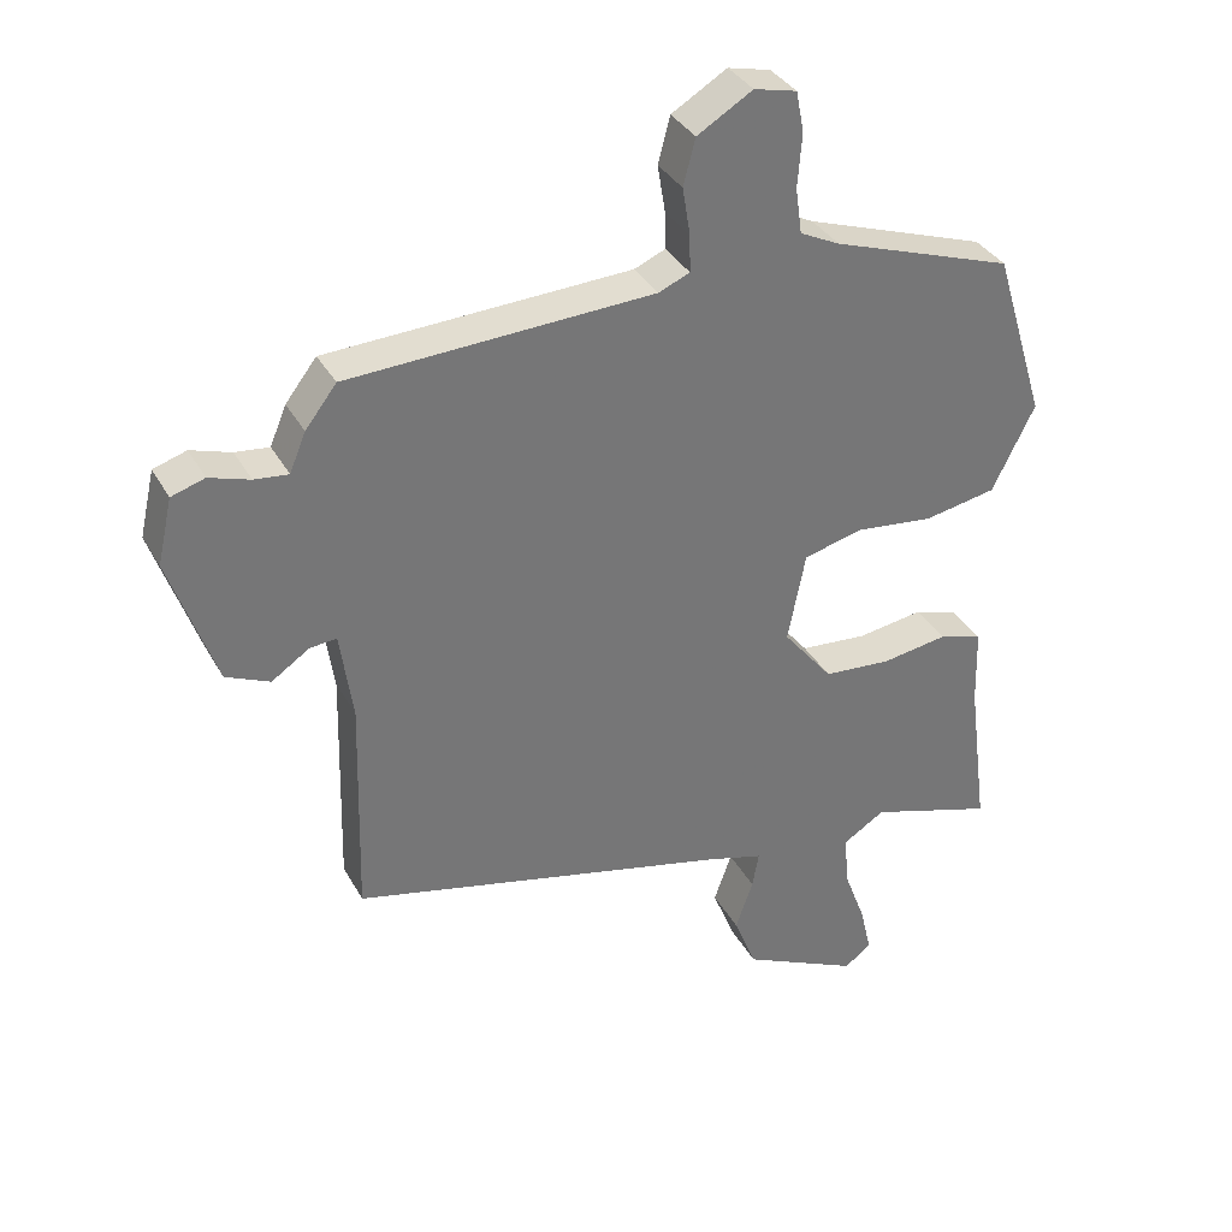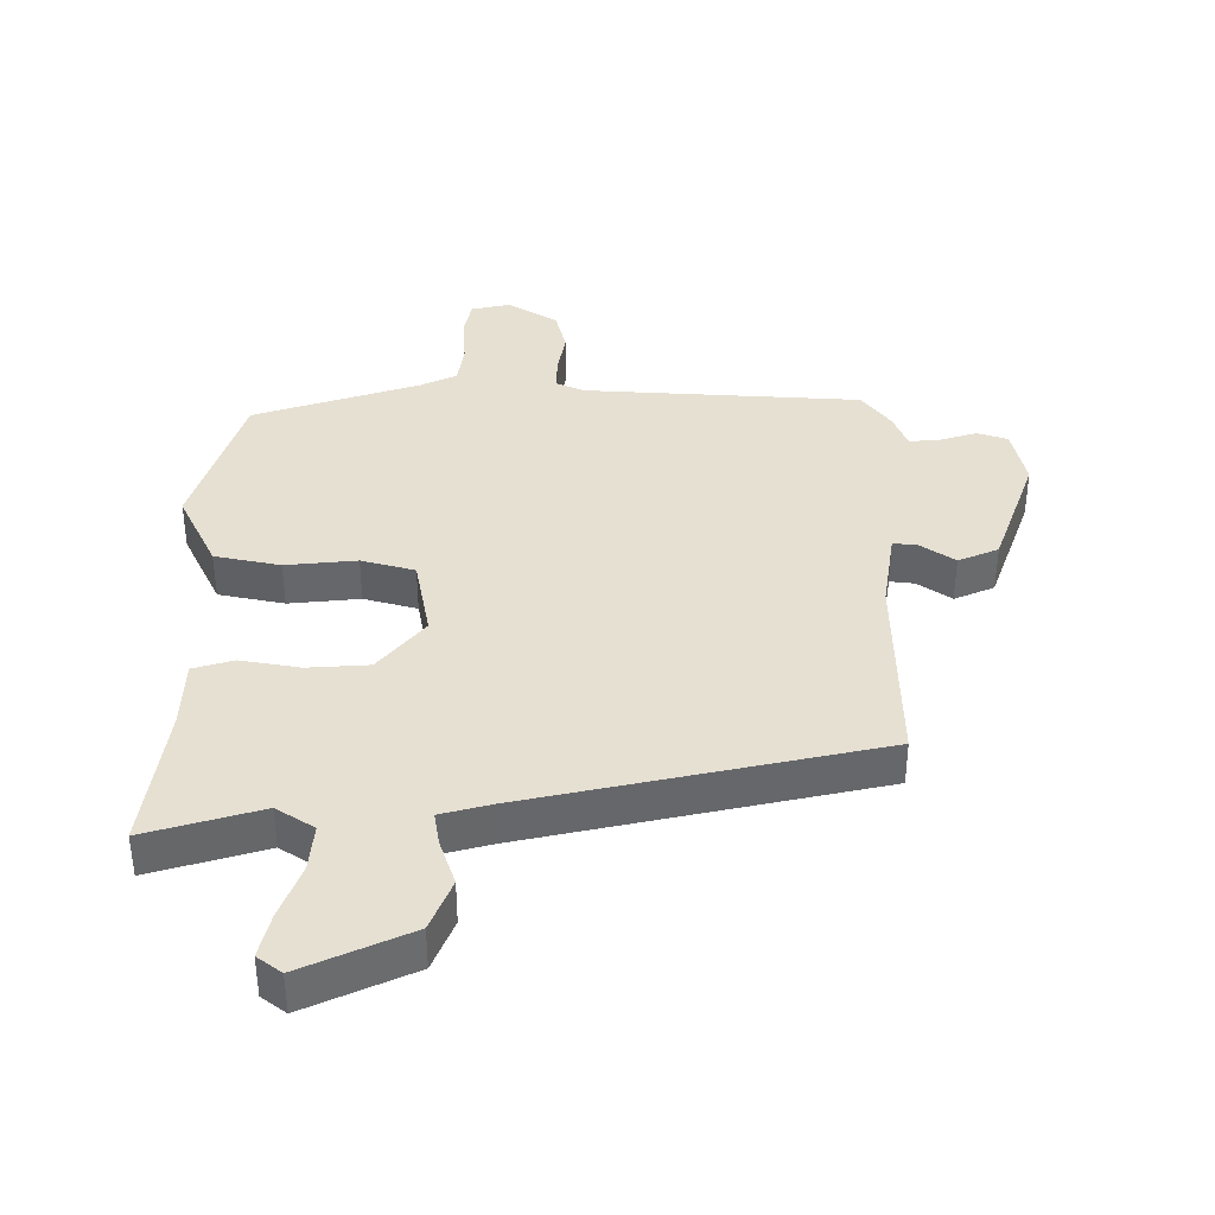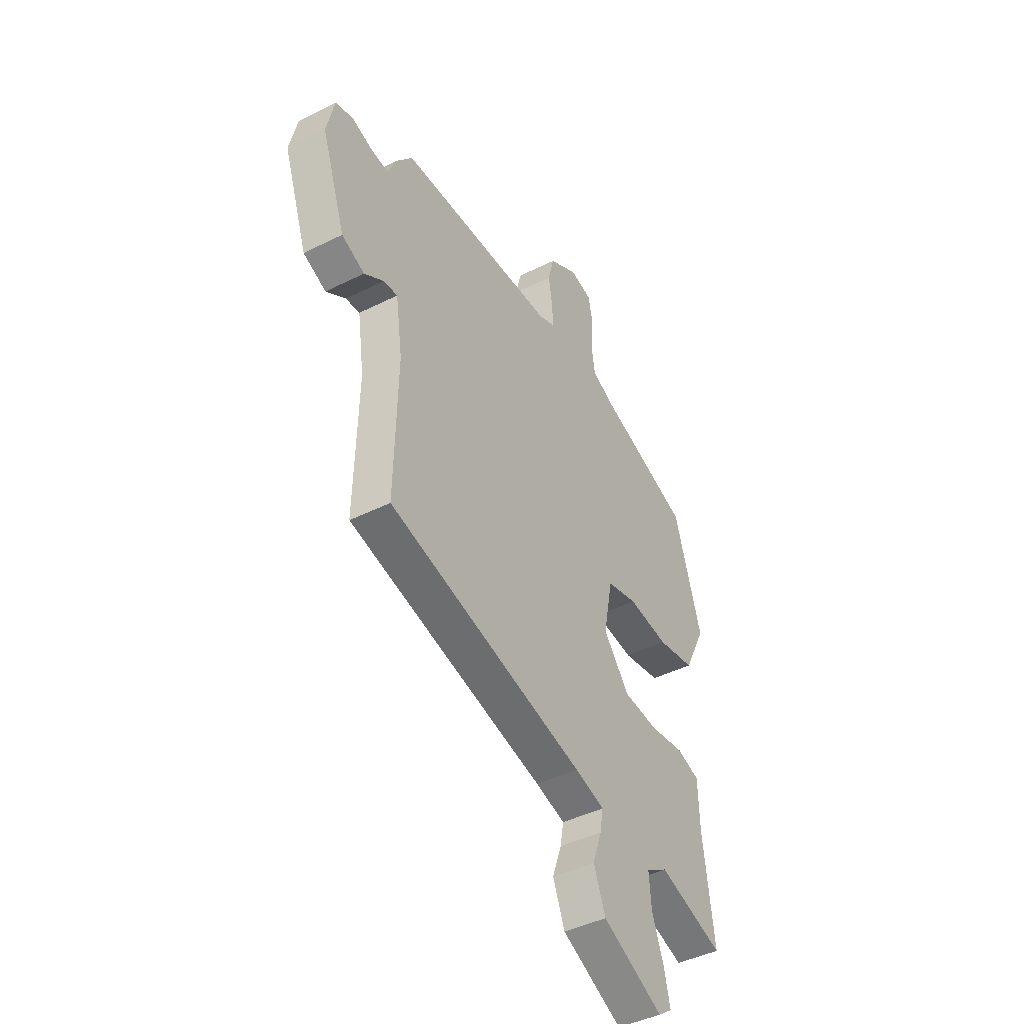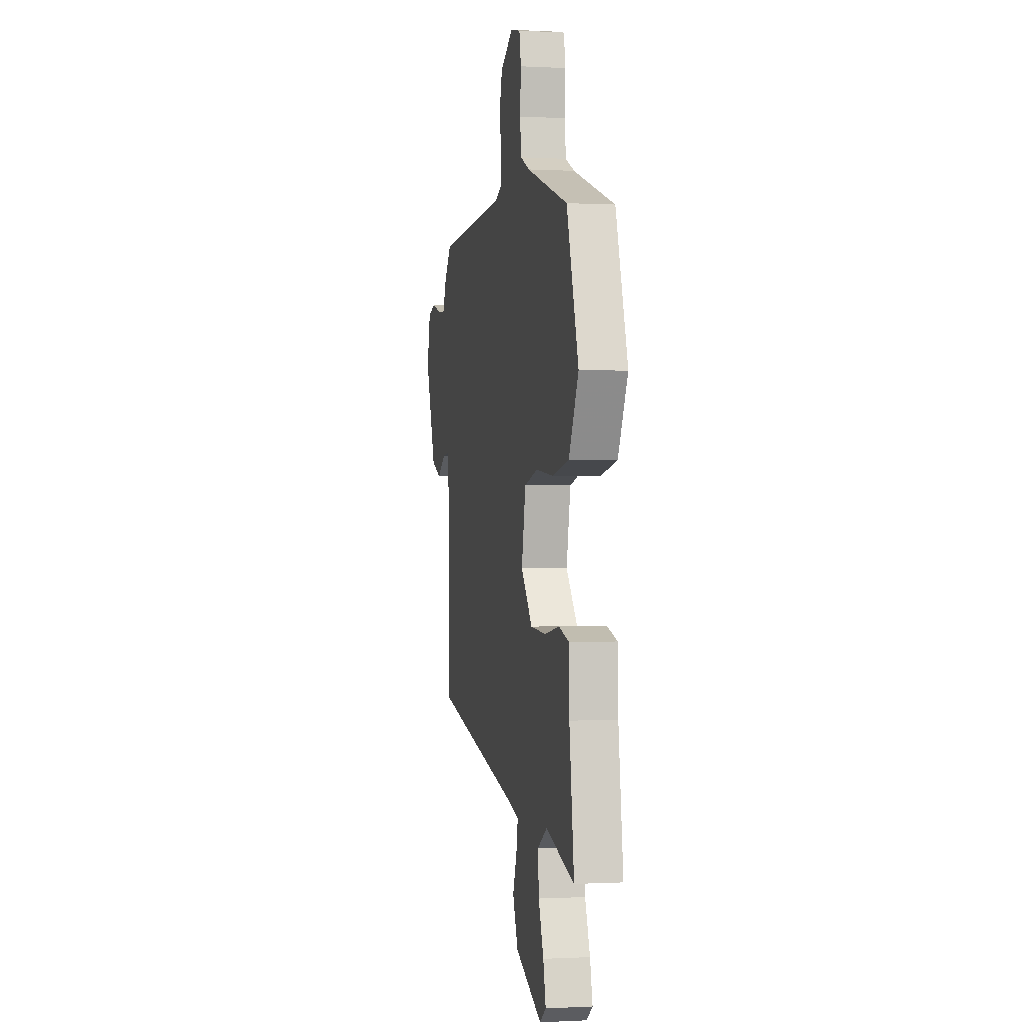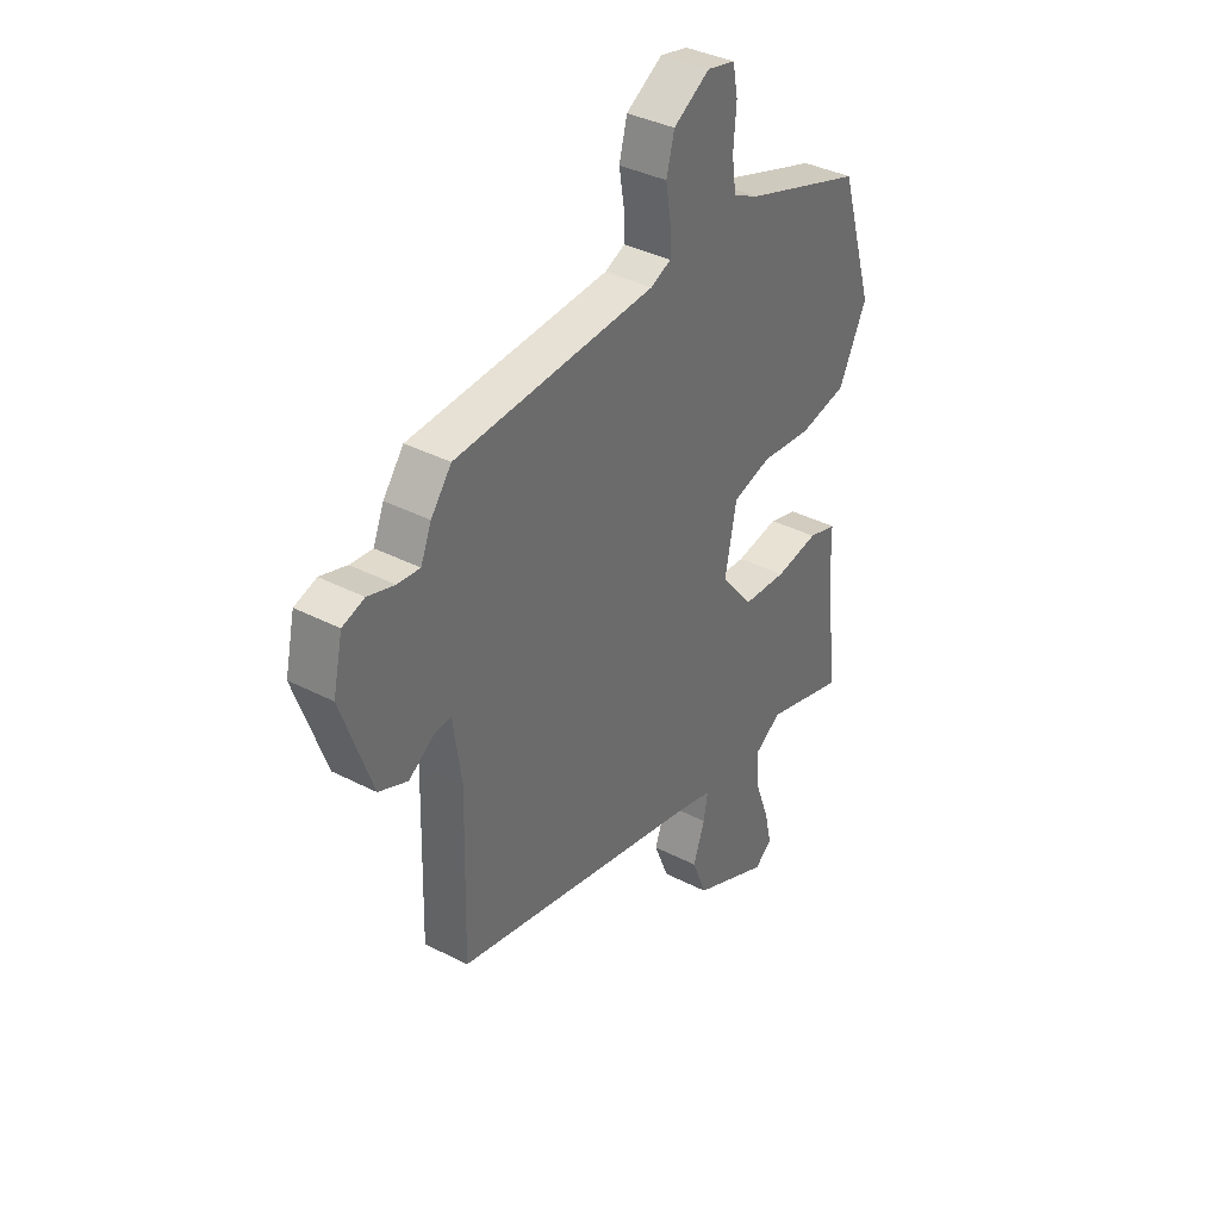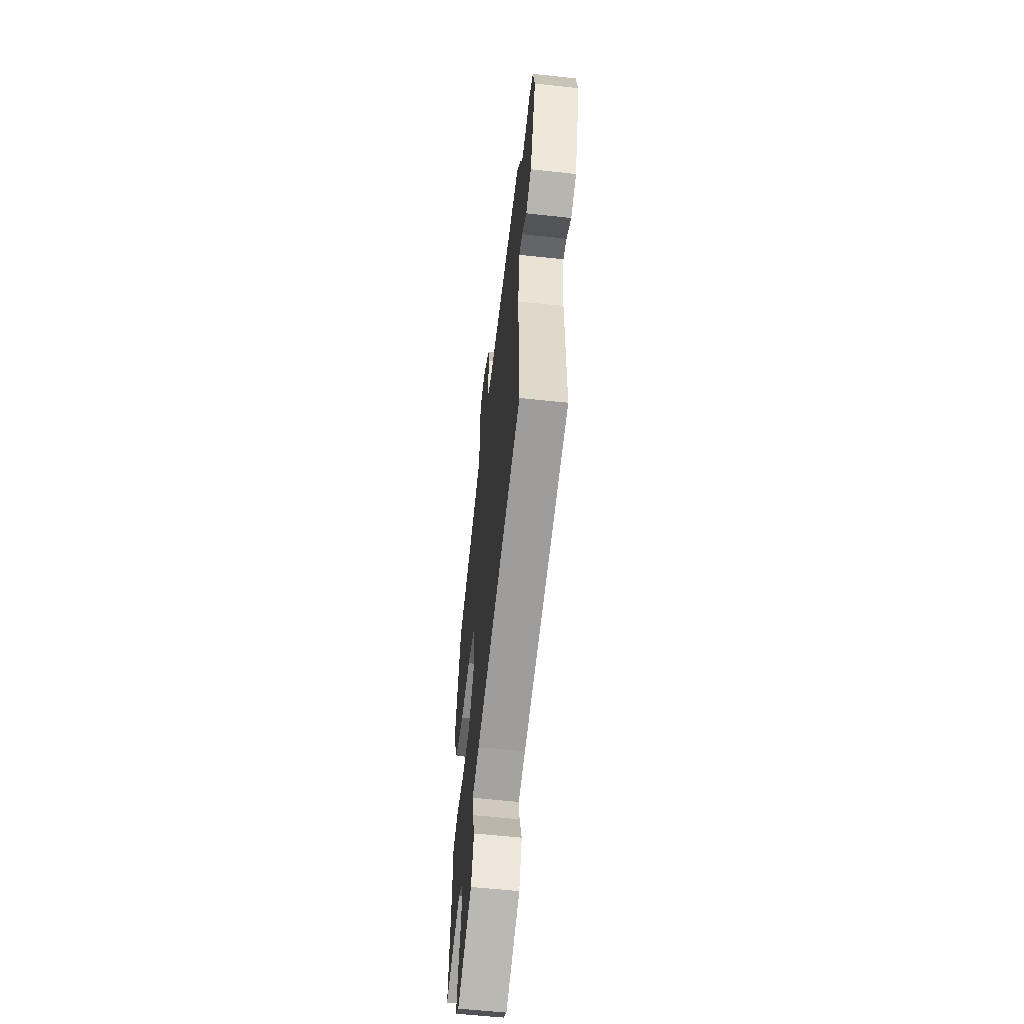
<metadata>
{"format":"obj","ext":"obj","renderer":"f3d","projection":"perspective","resolution":1024,"background":"white","views":[{"elev":34.8,"azim":-25.4,"up":"+Z"},{"elev":38.4,"azim":-179.4,"up":"+Y"},{"elev":-43.7,"azim":-59.5,"up":"+Z"},{"elev":-0.4,"azim":78.5,"up":"+Z"},{"elev":37.4,"azim":-56.5,"up":"+Z"},{"elev":-57.5,"azim":-96.5,"up":"+Z"}]}
</metadata>
<code>
v 0.473 0.07 0.406
v 0.546 0.07 0.168
v 0.486 0.07 0.047
v 0.384 0.07 0.027
v 0.274 0.07 0.039
v 0.191 0.07 0.017
v 0.166 0.07 -0.109
v 0.236 0.07 -0.195
v 0.331 0.07 -0.202
v 0.424 0.07 -0.187
v 0.486 0.07 -0.206
v 0.489 0.07 -0.315
v 0.518 0.07 -0.537
v 0.341 0.07 -0.483
v 0.282 0.07 -0.52
v 0.288 0.07 -0.593
v 0.319 0.07 -0.676
v 0.335 0.07 -0.745
v 0.297 0.07 -0.773
v 0.132 0.07 -0.696
v 0.1 0.07 -0.616
v 0.125 0.07 -0.545
v 0.134 0.07 -0.494
v 0.054 0.07 -0.472
v -0.482 0.07 -0.35
v -0.474 0.07 -0.037
v -0.492 0.07 0.088
v -0.53 0.07 0.084
v -0.583 0.07 0.048
v -0.645 0.07 0.075
v -0.71 0.07 0.261
v -0.689 0.07 0.354
v -0.642 0.07 0.369
v -0.585 0.07 0.351
v -0.537 0.07 0.346
v -0.514 0.07 0.401
v -0.47 0.07 0.458
v -0.04 0.07 0.48
v 0.004 0.07 0.499
v 0.003 0.07 0.551
v -0.008 0.07 0.618
v 0.009 0.07 0.683
v 0.087 0.07 0.73
v 0.147 0.07 0.716
v 0.158 0.07 0.659
v 0.152 0.07 0.583
v 0.161 0.07 0.519
v 0.217 0.07 0.492
v 0.473 0 0.406
v 0.546 0 0.168
v 0.486 0 0.047
v 0.384 0 0.027
v 0.274 0 0.039
v 0.191 0 0.017
v 0.166 0 -0.109
v 0.236 0 -0.195
v 0.331 0 -0.202
v 0.424 0 -0.187
v 0.486 0 -0.206
v 0.489 0 -0.315
v 0.518 0 -0.537
v 0.341 0 -0.483
v 0.282 0 -0.52
v 0.288 0 -0.593
v 0.319 0 -0.676
v 0.335 0 -0.745
v 0.297 0 -0.773
v 0.132 0 -0.696
v 0.1 0 -0.616
v 0.125 0 -0.545
v 0.134 0 -0.494
v 0.054 0 -0.472
v -0.482 0 -0.35
v -0.474 0 -0.037
v -0.492 0 0.088
v -0.53 0 0.084
v -0.583 0 0.048
v -0.645 0 0.075
v -0.71 0 0.261
v -0.689 0 0.354
v -0.642 0 0.369
v -0.585 0 0.351
v -0.537 0 0.346
v -0.514 0 0.401
v -0.47 0 0.458
v -0.04 0 0.48
v 0.004 0 0.499
v 0.003 0 0.551
v -0.008 0 0.618
v 0.009 0 0.683
v 0.087 0 0.73
v 0.147 0 0.716
v 0.158 0 0.659
v 0.152 0 0.583
v 0.161 0 0.519
v 0.217 0 0.492
f 43 44 45 46
f 43 46 47
f 40 41 42 43
f 39 40 43 47
f 38 39 47 48
f 35 36 37 38
f 31 32 33 34
f 31 34 35
f 28 29 30 31
f 27 28 31 35
f 24 25 26
f 23 24 26 27
f 19 20 21 22
f 19 22 23
f 16 17 18 19
f 15 16 19 23
f 14 15 23 27
f 12 13 14 27
f 9 10 11 12
f 8 9 12
f 2 3 4 5
f 2 5 6
f 1 2 6
f 48 1 6
f 38 48 6 7
f 35 38 7
f 27 35 7 8
f 8 12 27
f 94 93 92 91
f 95 94 91
f 91 90 89 88
f 95 91 88 87
f 96 95 87 86
f 86 85 84 83
f 82 81 80 79
f 83 82 79
f 79 78 77 76
f 83 79 76 75
f 74 73 72
f 75 74 72 71
f 70 69 68 67
f 71 70 67
f 67 66 65 64
f 71 67 64 63
f 75 71 63 62
f 75 62 61 60
f 60 59 58 57
f 60 57 56
f 53 52 51 50
f 54 53 50
f 54 50 49
f 54 49 96
f 55 54 96 86
f 55 86 83
f 56 55 83 75
f 75 60 56
f 1 49 50 2
f 2 50 51 3
f 3 51 52 4
f 4 52 53 5
f 5 53 54 6
f 6 54 55 7
f 7 55 56 8
f 8 56 57 9
f 9 57 58 10
f 10 58 59 11
f 11 59 60 12
f 12 60 61 13
f 13 61 62 14
f 14 62 63 15
f 15 63 64 16
f 16 64 65 17
f 17 65 66 18
f 18 66 67 19
f 19 67 68 20
f 20 68 69 21
f 21 69 70 22
f 22 70 71 23
f 23 71 72 24
f 24 72 73 25
f 25 73 74 26
f 26 74 75 27
f 27 75 76 28
f 28 76 77 29
f 29 77 78 30
f 30 78 79 31
f 31 79 80 32
f 32 80 81 33
f 33 81 82 34
f 34 82 83 35
f 35 83 84 36
f 36 84 85 37
f 37 85 86 38
f 38 86 87 39
f 39 87 88 40
f 40 88 89 41
f 41 89 90 42
f 42 90 91 43
f 43 91 92 44
f 44 92 93 45
f 45 93 94 46
f 46 94 95 47
f 47 95 96 48
f 48 96 49 1

</code>
